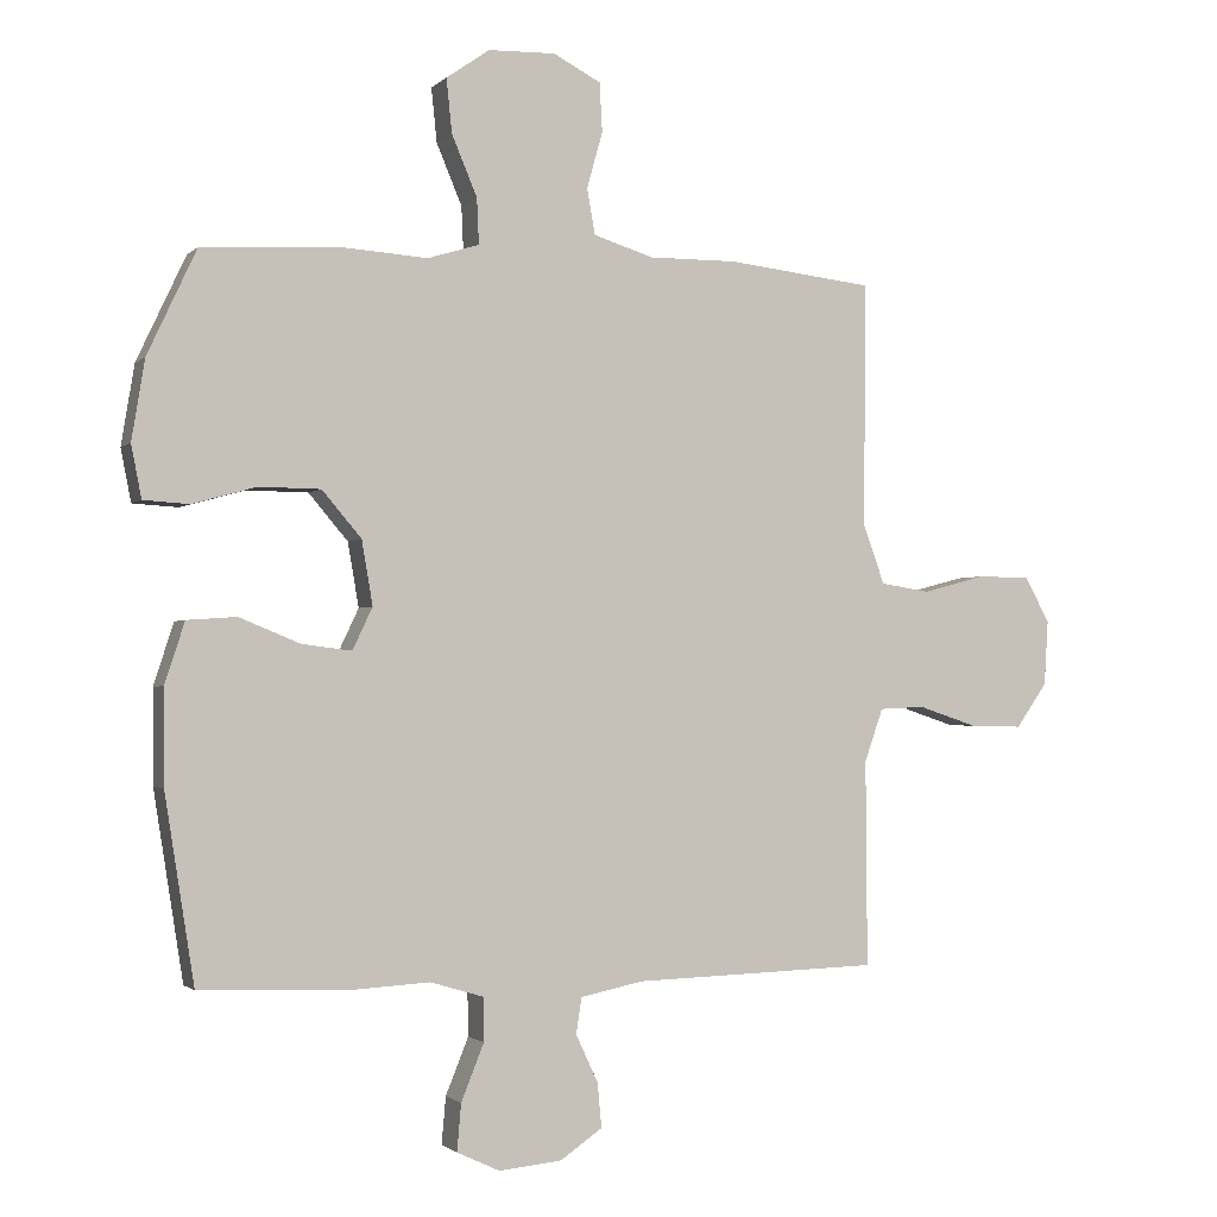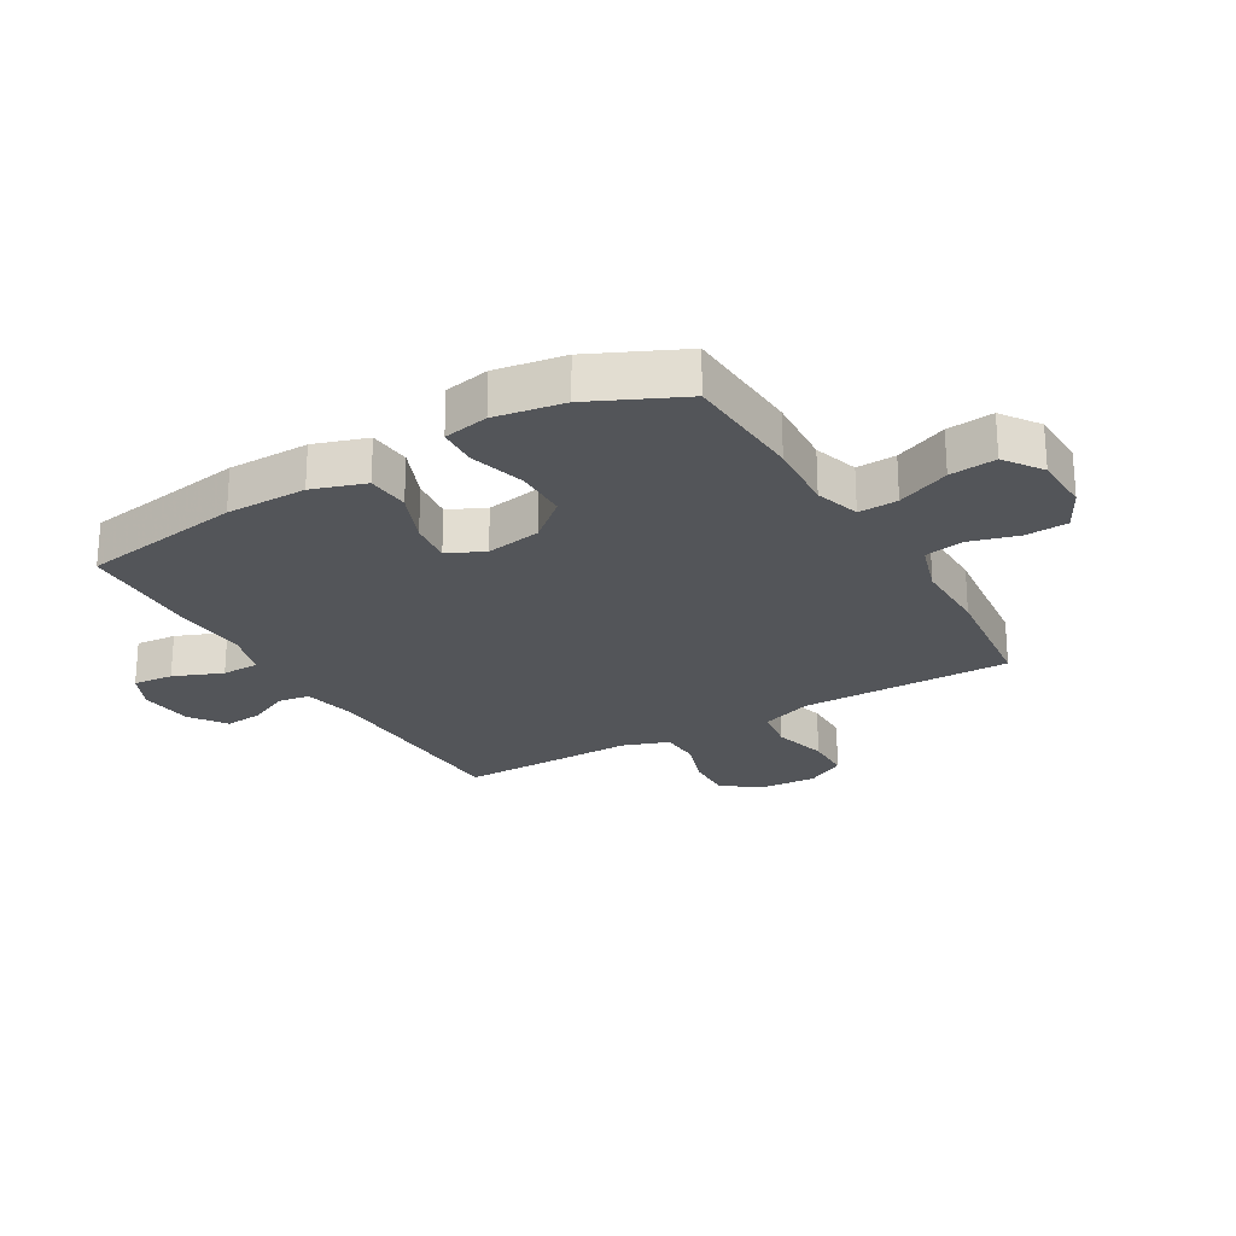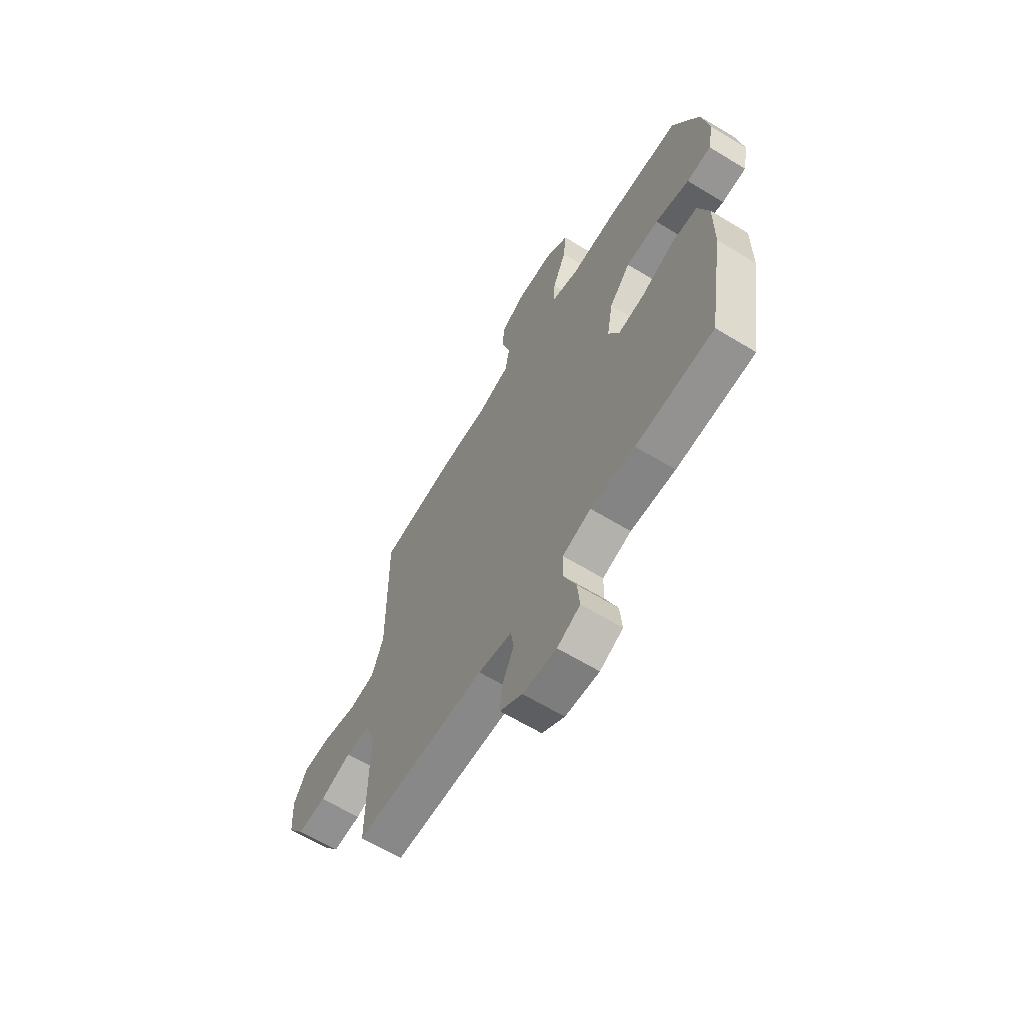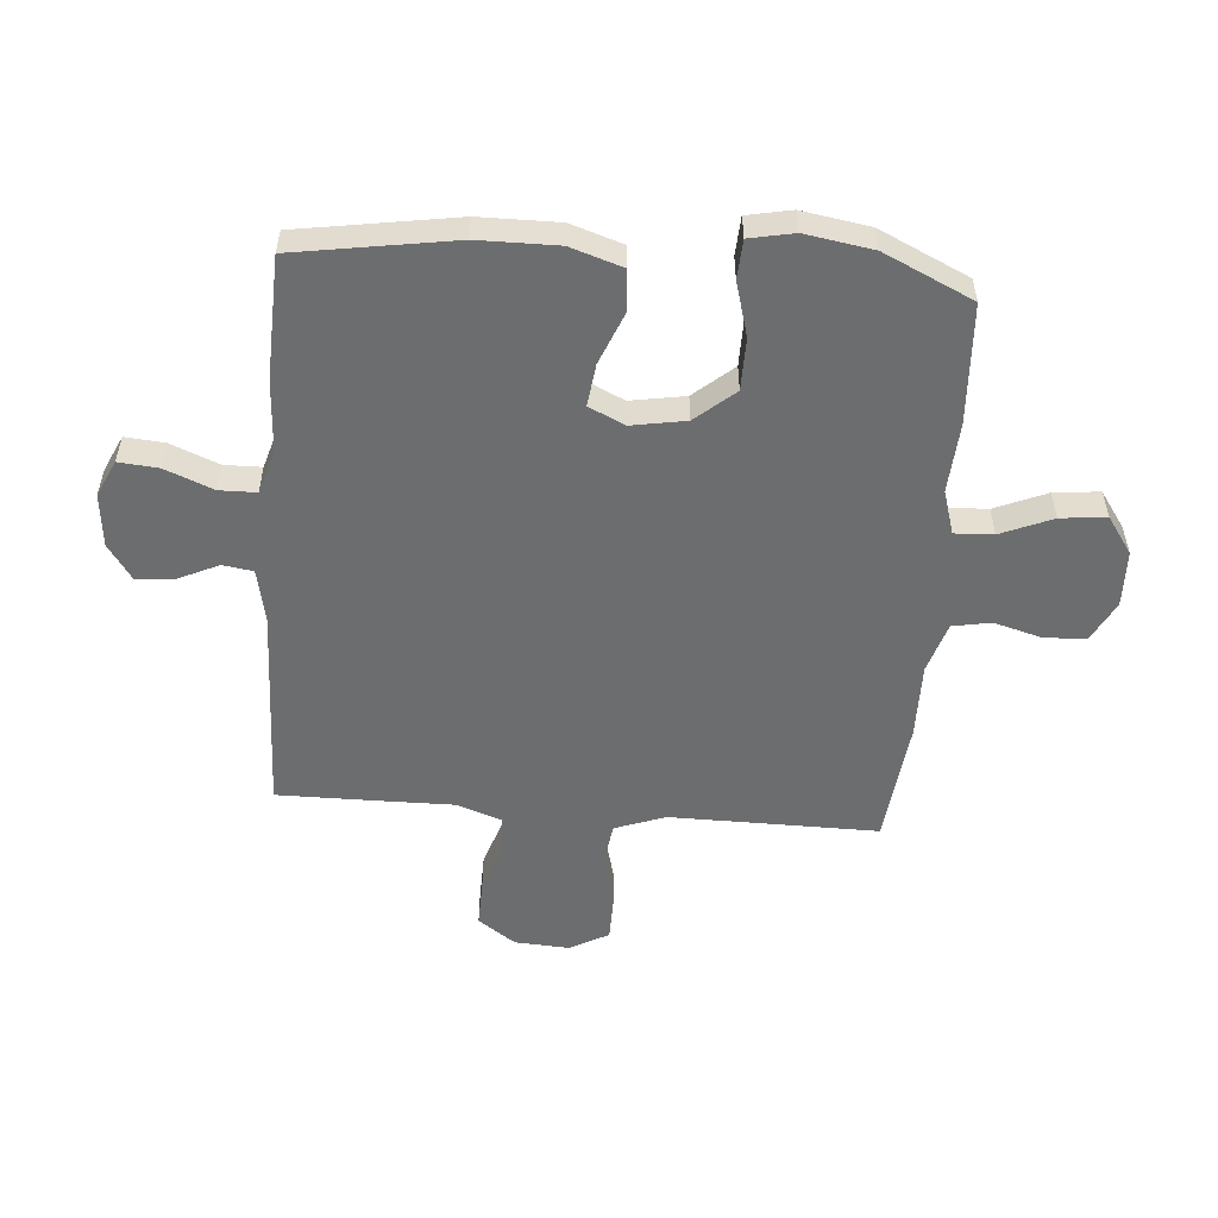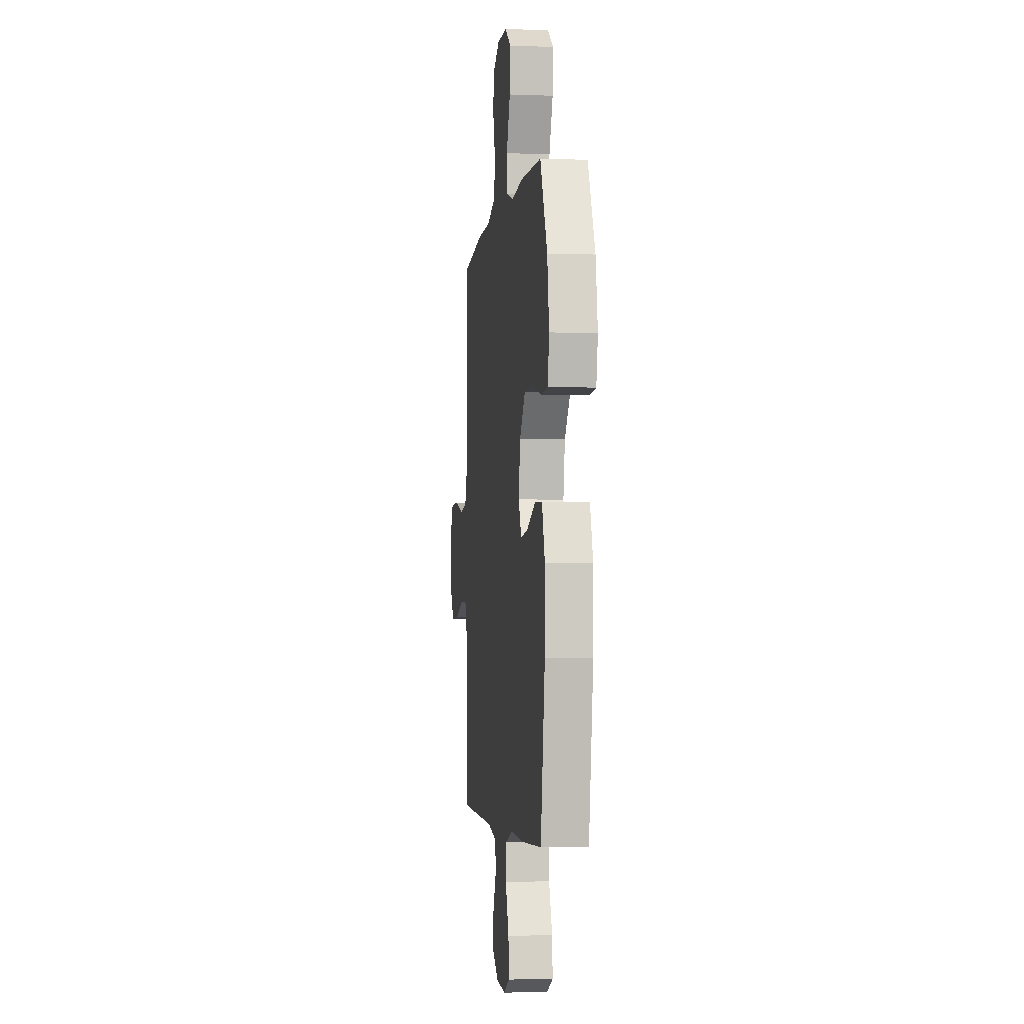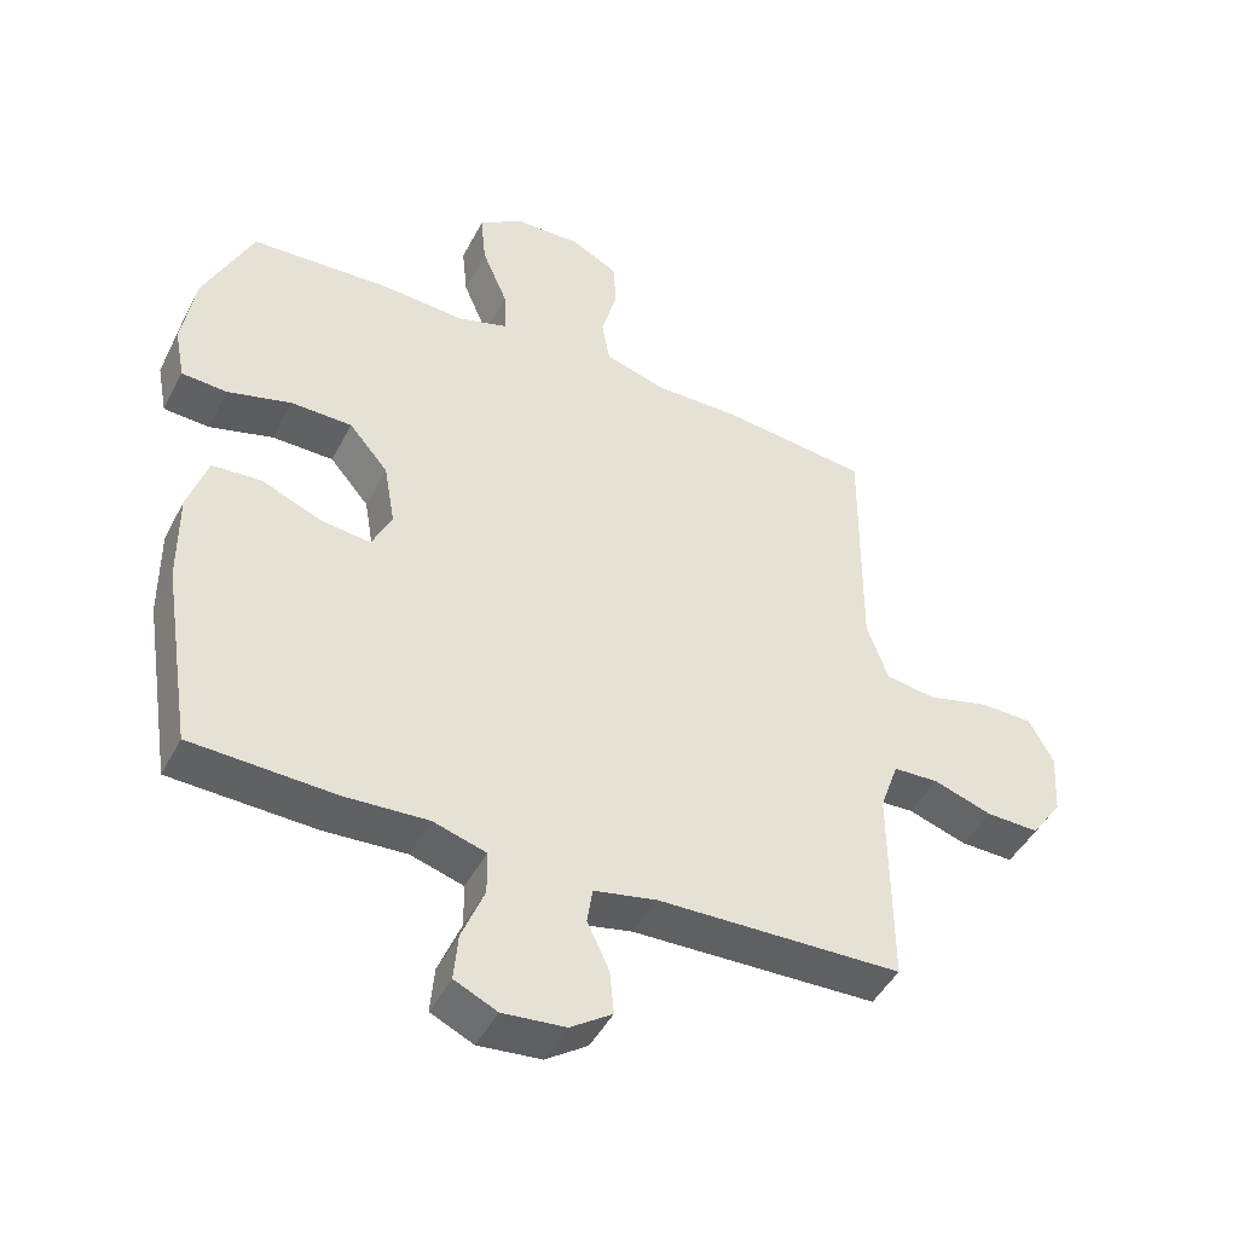
<metadata>
{"format":"obj","ext":"obj","renderer":"f3d","projection":"perspective","resolution":1024,"background":"white","views":[{"elev":-1.8,"azim":-21.0,"up":"+Z"},{"elev":-24.2,"azim":-59.6,"up":"+Y"},{"elev":-64.4,"azim":-121.4,"up":"+Z"},{"elev":-53.9,"azim":-94.5,"up":"+Y"},{"elev":-3.5,"azim":-97.2,"up":"+Z"},{"elev":-46.0,"azim":-26.3,"up":"+Z"}]}
</metadata>
<code>
v 0.5 0.07 -0.5
v 0.144 0.07 -0.511
v 0.053 0.07 -0.53
v 0.045 0.07 -0.582
v 0.077 0.07 -0.651
v 0.083 0.07 -0.715
v 0.022 0.07 -0.757
v -0.069 0.07 -0.766
v -0.131 0.07 -0.737
v -0.125 0.07 -0.669
v -0.092 0.07 -0.587
v -0.093 0.07 -0.524
v -0.17 0.07 -0.501
v -0.29 0.07 -0.508
v -0.5 0.07 -0.5
v -0.543 0.07 -0.229
v -0.544 0.07 -0.093
v -0.515 0.07 -0.004
v -0.443 0.07 0.001
v -0.355 0.07 -0.035
v -0.283 0.07 -0.044
v -0.254 0.07 0.017
v -0.27 0.07 0.11
v -0.327 0.07 0.177
v -0.416 0.07 0.178
v -0.509 0.07 0.152
v -0.575 0.07 0.156
v -0.59 0.07 0.232
v -0.571 0.07 0.348
v -0.5 0.07 0.5
v -0.296 0.07 0.511
v -0.176 0.07 0.503
v -0.101 0.07 0.526
v -0.104 0.07 0.592
v -0.141 0.07 0.68
v -0.149 0.07 0.758
v -0.086 0.07 0.802
v 0.011 0.07 0.805
v 0.08 0.07 0.769
v 0.084 0.07 0.698
v 0.061 0.07 0.616
v 0.073 0.07 0.55
v 0.16 0.07 0.523
v 0.288 0.07 0.524
v 0.5 0.07 0.5
v 0.498 0.07 0.273
v 0.497 0.07 0.146
v 0.528 0.07 0.06
v 0.6 0.07 0.049
v 0.691 0.07 0.073
v 0.768 0.07 0.072
v 0.804 0.07 0.006
v 0.798 0.07 -0.088
v 0.753 0.07 -0.152
v 0.676 0.07 -0.15
v 0.591 0.07 -0.122
v 0.525 0.07 -0.125
v 0.498 0.07 -0.202
v 0.499 0.07 -0.319
v 0.5 0 -0.5
v 0.144 0 -0.511
v 0.053 0 -0.53
v 0.045 0 -0.582
v 0.077 0 -0.651
v 0.083 0 -0.715
v 0.022 0 -0.757
v -0.069 0 -0.766
v -0.131 0 -0.737
v -0.125 0 -0.669
v -0.092 0 -0.587
v -0.093 0 -0.524
v -0.17 0 -0.501
v -0.29 0 -0.508
v -0.5 0 -0.5
v -0.543 0 -0.229
v -0.544 0 -0.093
v -0.515 0 -0.004
v -0.443 0 0.001
v -0.355 0 -0.035
v -0.283 0 -0.044
v -0.254 0 0.017
v -0.27 0 0.11
v -0.327 0 0.177
v -0.416 0 0.178
v -0.509 0 0.152
v -0.575 0 0.156
v -0.59 0 0.232
v -0.571 0 0.348
v -0.5 0 0.5
v -0.296 0 0.511
v -0.176 0 0.503
v -0.101 0 0.526
v -0.104 0 0.592
v -0.141 0 0.68
v -0.149 0 0.758
v -0.086 0 0.802
v 0.011 0 0.805
v 0.08 0 0.769
v 0.084 0 0.698
v 0.061 0 0.616
v 0.073 0 0.55
v 0.16 0 0.523
v 0.288 0 0.524
v 0.5 0 0.5
v 0.498 0 0.273
v 0.497 0 0.146
v 0.528 0 0.06
v 0.6 0 0.049
v 0.691 0 0.073
v 0.768 0 0.072
v 0.804 0 0.006
v 0.798 0 -0.088
v 0.753 0 -0.152
v 0.676 0 -0.15
v 0.591 0 -0.122
v 0.525 0 -0.125
v 0.498 0 -0.202
v 0.499 0 -0.319
f 58 59 1 2
f 57 58 2 3
f 54 55 56
f 53 54 56
f 52 53 56
f 51 52 56
f 50 51 56
f 49 50 56
f 48 49 56 57
f 47 48 57 3
f 43 44 45 46
f 46 47 3
f 43 46 3
f 42 43 3
f 39 40 41
f 38 39 41
f 37 38 41
f 36 37 41
f 35 36 41
f 34 35 41
f 42 3 4
f 41 42 4
f 34 41 4
f 33 34 4
f 30 31 32
f 29 30 32
f 28 29 32
f 27 28 32
f 26 27 32
f 25 26 32
f 24 25 32 33
f 23 24 33
f 22 23 33 4
f 18 19 20
f 17 18 20
f 16 17 20
f 15 16 20
f 14 15 20
f 13 14 20
f 12 13 20 21
f 9 10 11
f 8 9 11
f 7 8 11
f 6 7 11
f 5 6 11
f 4 5 11
f 4 11 12
f 4 12 21 22
f 61 60 118 117
f 62 61 117 116
f 115 114 113
f 115 113 112
f 115 112 111
f 115 111 110
f 115 110 109
f 115 109 108
f 116 115 108 107
f 62 116 107 106
f 105 104 103 102
f 62 106 105
f 62 105 102
f 62 102 101
f 100 99 98
f 100 98 97
f 100 97 96
f 100 96 95
f 100 95 94
f 100 94 93
f 63 62 101
f 63 101 100
f 63 100 93
f 63 93 92
f 91 90 89
f 91 89 88
f 91 88 87
f 91 87 86
f 91 86 85
f 91 85 84
f 92 91 84 83
f 92 83 82
f 63 92 82 81
f 79 78 77
f 79 77 76
f 79 76 75
f 79 75 74
f 79 74 73
f 79 73 72
f 80 79 72 71
f 70 69 68
f 70 68 67
f 70 67 66
f 70 66 65
f 70 65 64
f 70 64 63
f 71 70 63
f 81 80 71 63
f 1 60 61 2
f 2 61 62 3
f 3 62 63 4
f 4 63 64 5
f 5 64 65 6
f 6 65 66 7
f 7 66 67 8
f 8 67 68 9
f 9 68 69 10
f 10 69 70 11
f 11 70 71 12
f 12 71 72 13
f 13 72 73 14
f 14 73 74 15
f 15 74 75 16
f 16 75 76 17
f 17 76 77 18
f 18 77 78 19
f 19 78 79 20
f 20 79 80 21
f 21 80 81 22
f 22 81 82 23
f 23 82 83 24
f 24 83 84 25
f 25 84 85 26
f 26 85 86 27
f 27 86 87 28
f 28 87 88 29
f 29 88 89 30
f 30 89 90 31
f 31 90 91 32
f 32 91 92 33
f 33 92 93 34
f 34 93 94 35
f 35 94 95 36
f 36 95 96 37
f 37 96 97 38
f 38 97 98 39
f 39 98 99 40
f 40 99 100 41
f 41 100 101 42
f 42 101 102 43
f 43 102 103 44
f 44 103 104 45
f 45 104 105 46
f 46 105 106 47
f 47 106 107 48
f 48 107 108 49
f 49 108 109 50
f 50 109 110 51
f 51 110 111 52
f 52 111 112 53
f 53 112 113 54
f 54 113 114 55
f 55 114 115 56
f 56 115 116 57
f 57 116 117 58
f 58 117 118 59
f 59 118 60 1

</code>
